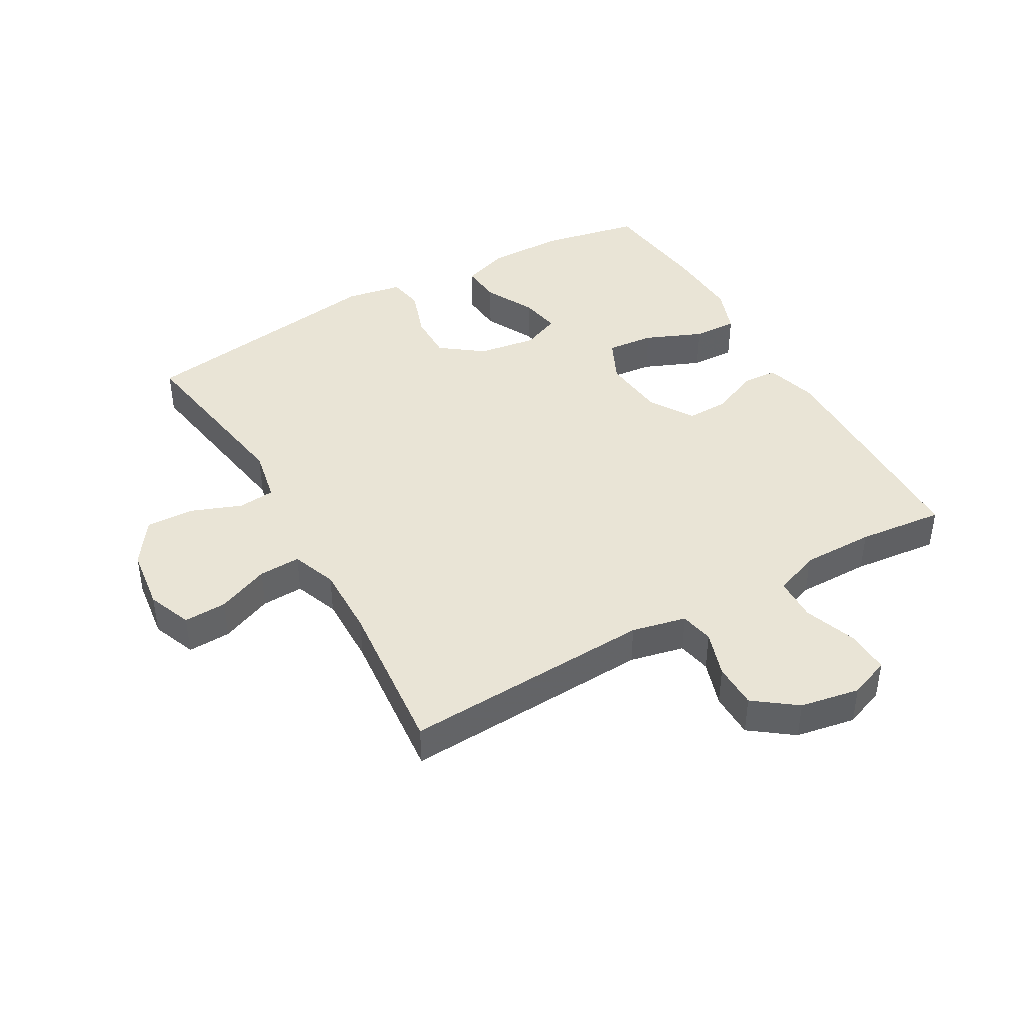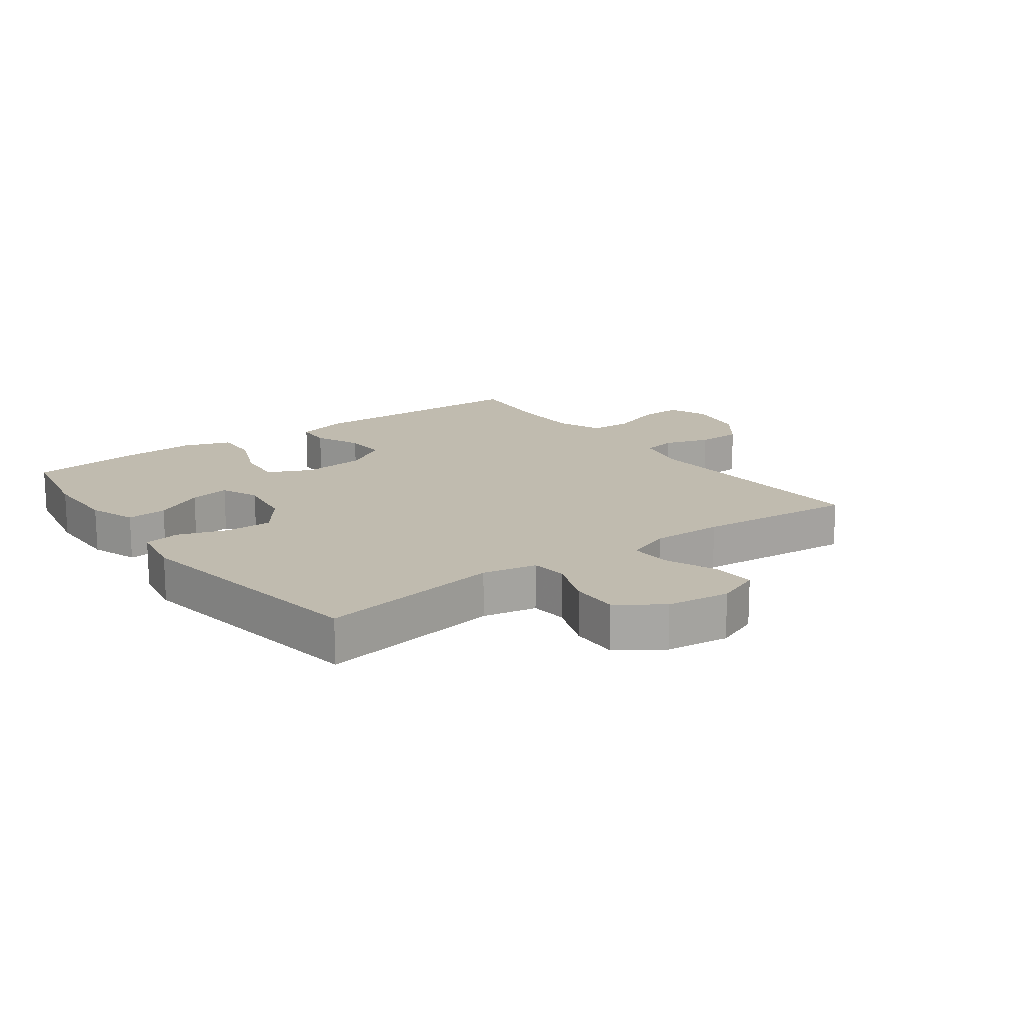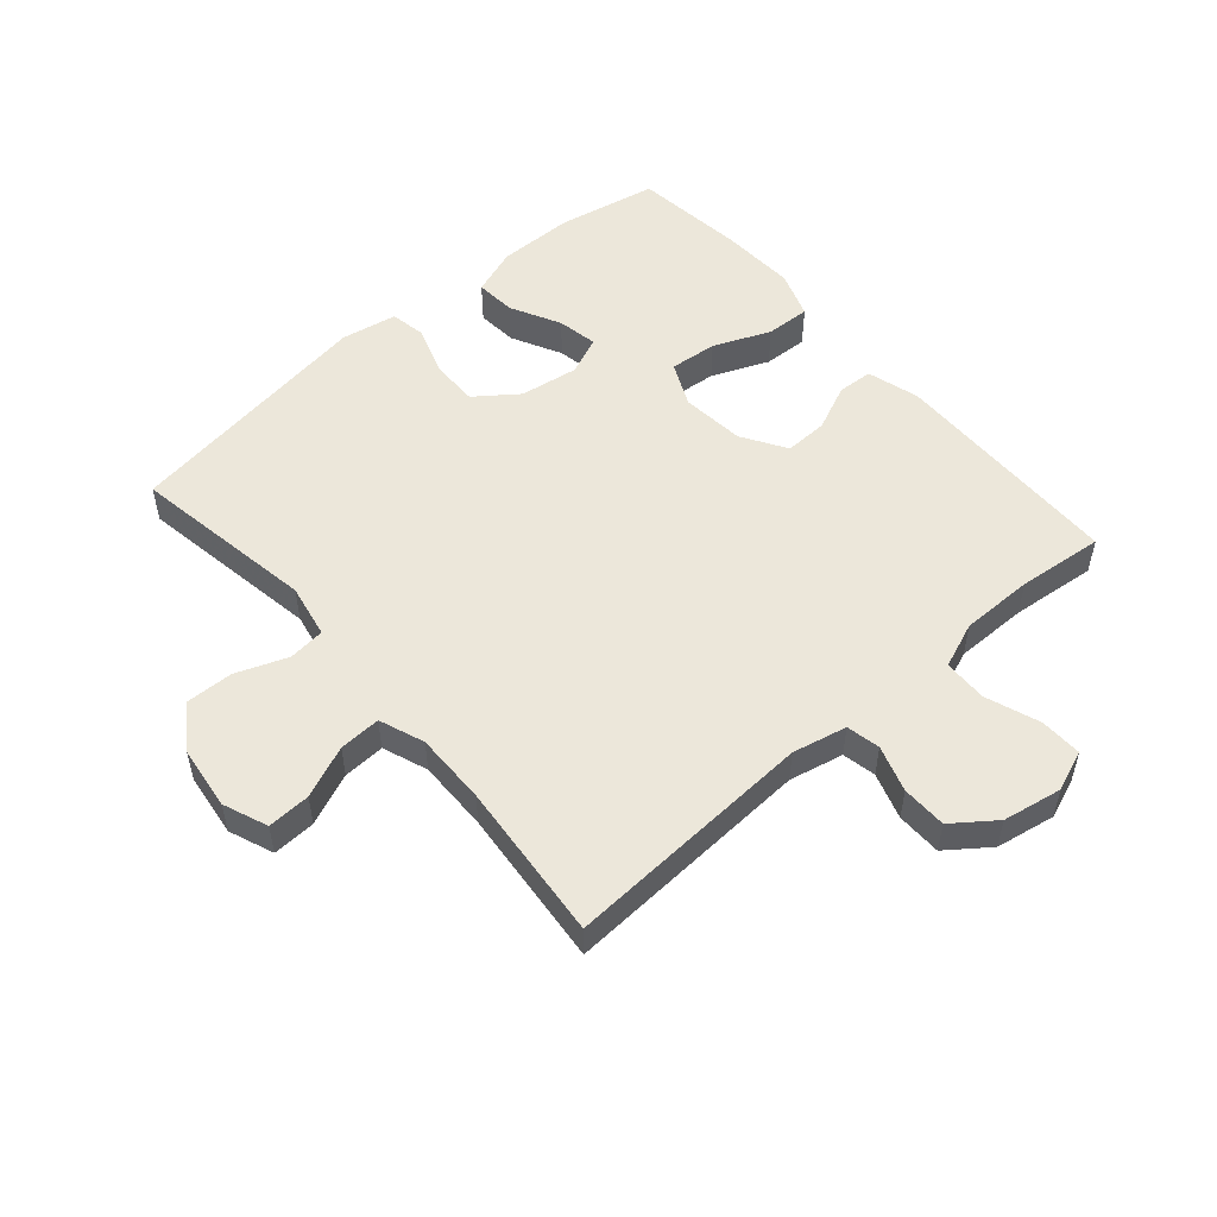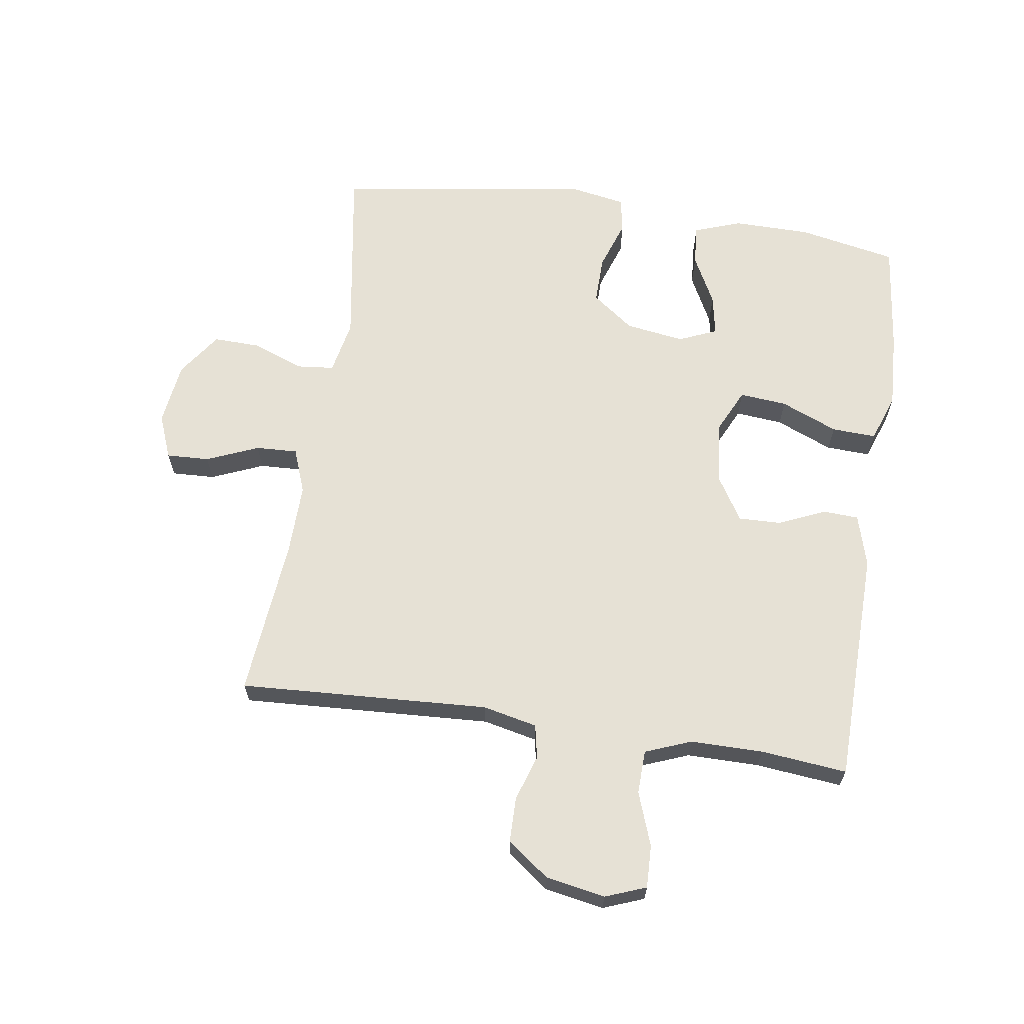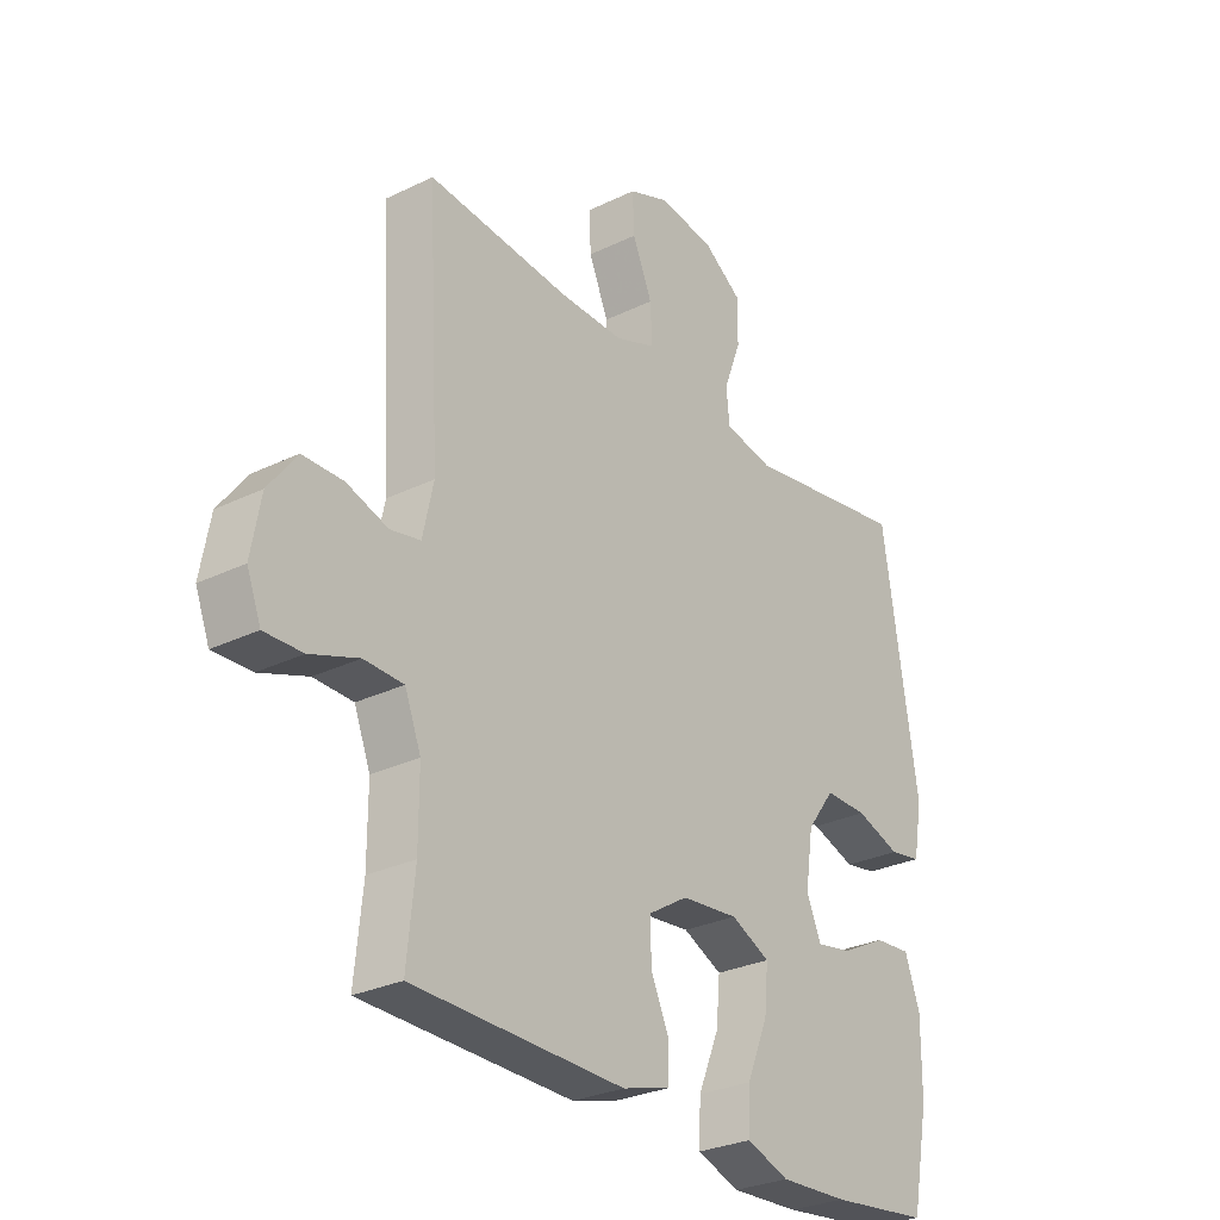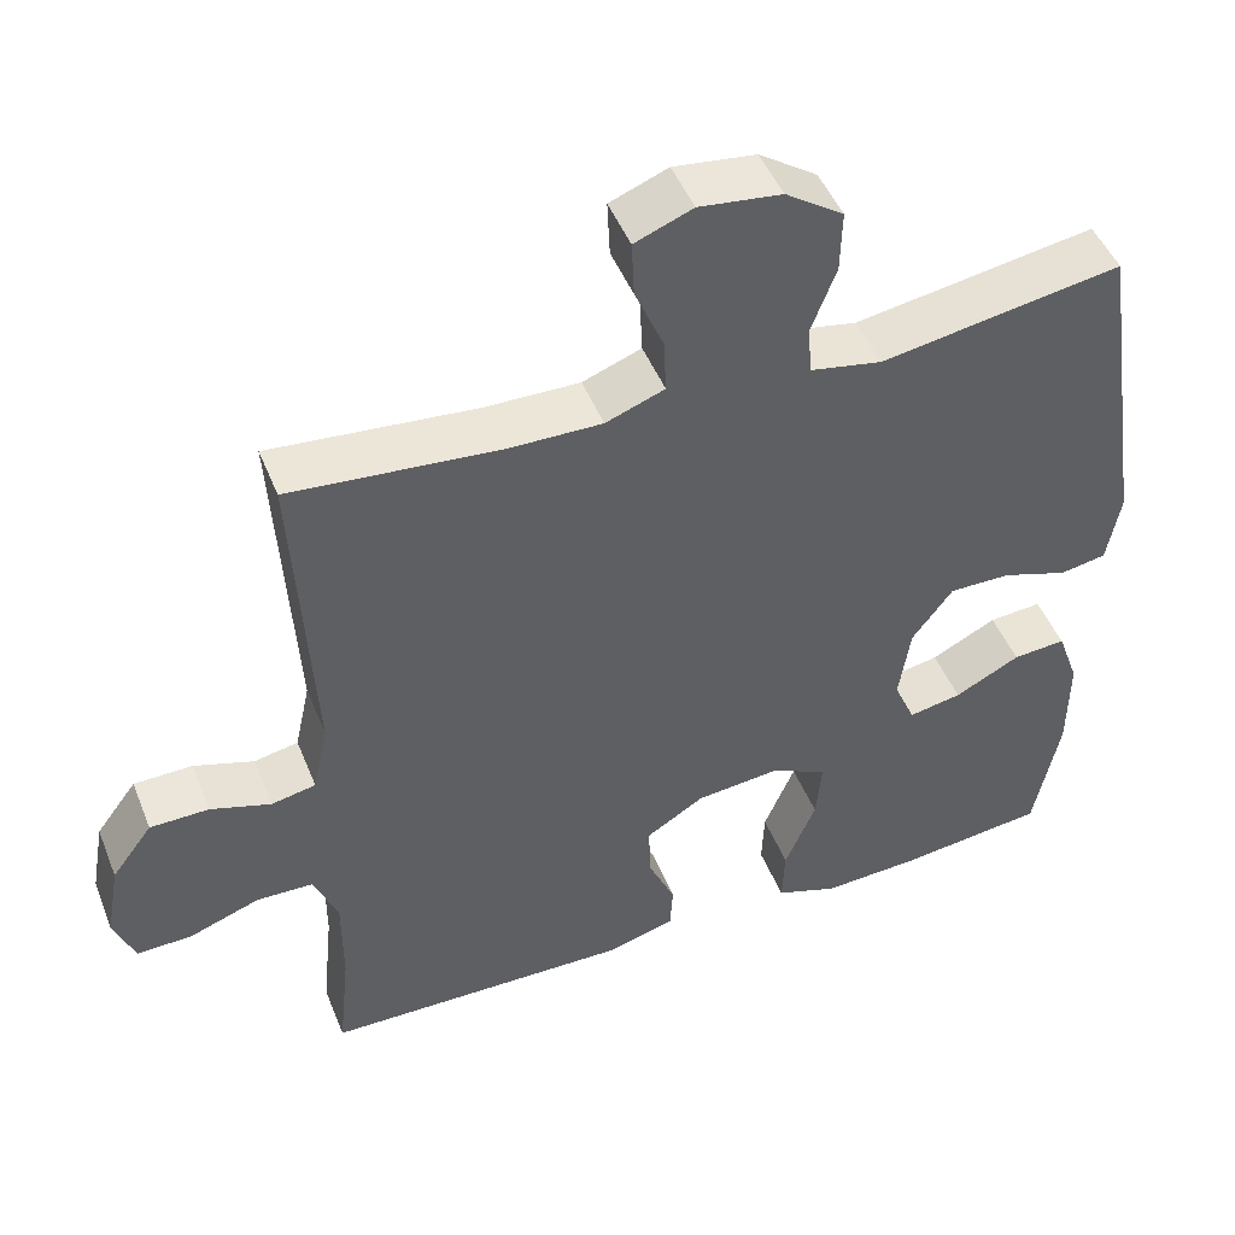
<metadata>
{"format":"obj","ext":"obj","renderer":"f3d","projection":"perspective","resolution":1024,"background":"white","views":[{"elev":42.4,"azim":60.4,"up":"+Y"},{"elev":16.1,"azim":-36.3,"up":"+Y"},{"elev":52.9,"azim":49.1,"up":"+Y"},{"elev":64.5,"azim":98.6,"up":"+Y"},{"elev":-28.5,"azim":126.2,"up":"+Z"},{"elev":47.8,"azim":158.6,"up":"+Z"}]}
</metadata>
<code>
v 0.5 0.07 -0.5
v 0.123 0.07 -0.507
v 0.039 0.07 -0.483
v 0.036 0.07 -0.426
v 0.069 0.07 -0.352
v 0.071 0.07 -0.283
v 0 0.07 -0.239
v -0.102 0.07 -0.229
v -0.172 0.07 -0.262
v -0.165 0.07 -0.338
v -0.127 0.07 -0.429
v -0.124 0.07 -0.5
v -0.2 0.07 -0.527
v -0.322 0.07 -0.521
v -0.5 0.07 -0.5
v -0.531 0.07 -0.342
v -0.532 0.07 -0.219
v -0.505 0.07 -0.143
v -0.44 0.07 -0.148
v -0.36 0.07 -0.189
v -0.295 0.07 -0.201
v -0.269 0.07 -0.14
v -0.283 0.07 -0.046
v -0.333 0.07 0.021
v -0.409 0.07 0.02
v -0.489 0.07 -0.007
v -0.546 0.07 0.003
v -0.562 0.07 0.093
v -0.5 0.07 0.5
v -0.204 0.07 0.452
v -0.117 0.07 0.469
v -0.111 0.07 0.528
v -0.142 0.07 0.61
v -0.144 0.07 0.686
v -0.073 0.07 0.735
v 0.028 0.07 0.748
v 0.099 0.07 0.72
v 0.096 0.07 0.651
v 0.061 0.07 0.568
v 0.058 0.07 0.501
v 0.13 0.07 0.474
v 0.245 0.07 0.476
v 0.5 0.07 0.5
v 0.478 0.07 0.099
v 0.497 0.07 0.012
v 0.551 0.07 0.001
v 0.625 0.07 0.025
v 0.697 0.07 0.024
v 0.747 0.07 -0.043
v 0.764 0.07 -0.138
v 0.739 0.07 -0.203
v 0.671 0.07 -0.201
v 0.585 0.07 -0.17
v 0.515 0.07 -0.172
v 0.486 0.07 -0.246
v 0.486 0.07 -0.362
v 0.5 0 -0.5
v 0.123 0 -0.507
v 0.039 0 -0.483
v 0.036 0 -0.426
v 0.069 0 -0.352
v 0.071 0 -0.283
v 0 0 -0.239
v -0.102 0 -0.229
v -0.172 0 -0.262
v -0.165 0 -0.338
v -0.127 0 -0.429
v -0.124 0 -0.5
v -0.2 0 -0.527
v -0.322 0 -0.521
v -0.5 0 -0.5
v -0.531 0 -0.342
v -0.532 0 -0.219
v -0.505 0 -0.143
v -0.44 0 -0.148
v -0.36 0 -0.189
v -0.295 0 -0.201
v -0.269 0 -0.14
v -0.283 0 -0.046
v -0.333 0 0.021
v -0.409 0 0.02
v -0.489 0 -0.007
v -0.546 0 0.003
v -0.562 0 0.093
v -0.5 0 0.5
v -0.204 0 0.452
v -0.117 0 0.469
v -0.111 0 0.528
v -0.142 0 0.61
v -0.144 0 0.686
v -0.073 0 0.735
v 0.028 0 0.748
v 0.099 0 0.72
v 0.096 0 0.651
v 0.061 0 0.568
v 0.058 0 0.501
v 0.13 0 0.474
v 0.245 0 0.476
v 0.5 0 0.5
v 0.478 0 0.099
v 0.497 0 0.012
v 0.551 0 0.001
v 0.625 0 0.025
v 0.697 0 0.024
v 0.747 0 -0.043
v 0.764 0 -0.138
v 0.739 0 -0.203
v 0.671 0 -0.201
v 0.585 0 -0.17
v 0.515 0 -0.172
v 0.486 0 -0.246
v 0.486 0 -0.362
f 51 52 53
f 50 51 53
f 49 50 53
f 48 49 53
f 47 48 53
f 46 47 53
f 45 46 53 54
f 44 45 54 55
f 42 43 44
f 44 55 56
f 42 44 56
f 41 42 56
f 37 38 39
f 36 37 39
f 35 36 39
f 34 35 39
f 33 34 39
f 32 33 39
f 31 32 39 40
f 41 56 1
f 40 41 1
f 31 40 1
f 30 31 1
f 28 29 30
f 27 28 30
f 26 27 30
f 25 26 30
f 18 19 20
f 17 18 20
f 16 17 20
f 15 16 20
f 14 15 20
f 13 14 20
f 12 13 20
f 11 12 20
f 10 11 20
f 9 10 20 21
f 8 9 21 22
f 3 4 5
f 2 3 5
f 1 2 5
f 1 5 6
f 30 1 6 7
f 24 25 30
f 30 7 8
f 24 30 8
f 23 24 8
f 8 22 23
f 109 108 107
f 109 107 106
f 109 106 105
f 109 105 104
f 109 104 103
f 109 103 102
f 110 109 102 101
f 111 110 101 100
f 100 99 98
f 112 111 100
f 112 100 98
f 112 98 97
f 95 94 93
f 95 93 92
f 95 92 91
f 95 91 90
f 95 90 89
f 95 89 88
f 96 95 88 87
f 57 112 97
f 57 97 96
f 57 96 87
f 57 87 86
f 86 85 84
f 86 84 83
f 86 83 82
f 86 82 81
f 76 75 74
f 76 74 73
f 76 73 72
f 76 72 71
f 76 71 70
f 76 70 69
f 76 69 68
f 76 68 67
f 76 67 66
f 77 76 66 65
f 78 77 65 64
f 61 60 59
f 61 59 58
f 61 58 57
f 62 61 57
f 63 62 57 86
f 86 81 80
f 64 63 86
f 64 86 80
f 64 80 79
f 79 78 64
f 1 57 58 2
f 2 58 59 3
f 3 59 60 4
f 4 60 61 5
f 5 61 62 6
f 6 62 63 7
f 7 63 64 8
f 8 64 65 9
f 9 65 66 10
f 10 66 67 11
f 11 67 68 12
f 12 68 69 13
f 13 69 70 14
f 14 70 71 15
f 15 71 72 16
f 16 72 73 17
f 17 73 74 18
f 18 74 75 19
f 19 75 76 20
f 20 76 77 21
f 21 77 78 22
f 22 78 79 23
f 23 79 80 24
f 24 80 81 25
f 25 81 82 26
f 26 82 83 27
f 27 83 84 28
f 28 84 85 29
f 29 85 86 30
f 30 86 87 31
f 31 87 88 32
f 32 88 89 33
f 33 89 90 34
f 34 90 91 35
f 35 91 92 36
f 36 92 93 37
f 37 93 94 38
f 38 94 95 39
f 39 95 96 40
f 40 96 97 41
f 41 97 98 42
f 42 98 99 43
f 43 99 100 44
f 44 100 101 45
f 45 101 102 46
f 46 102 103 47
f 47 103 104 48
f 48 104 105 49
f 49 105 106 50
f 50 106 107 51
f 51 107 108 52
f 52 108 109 53
f 53 109 110 54
f 54 110 111 55
f 55 111 112 56
f 56 112 57 1

</code>
